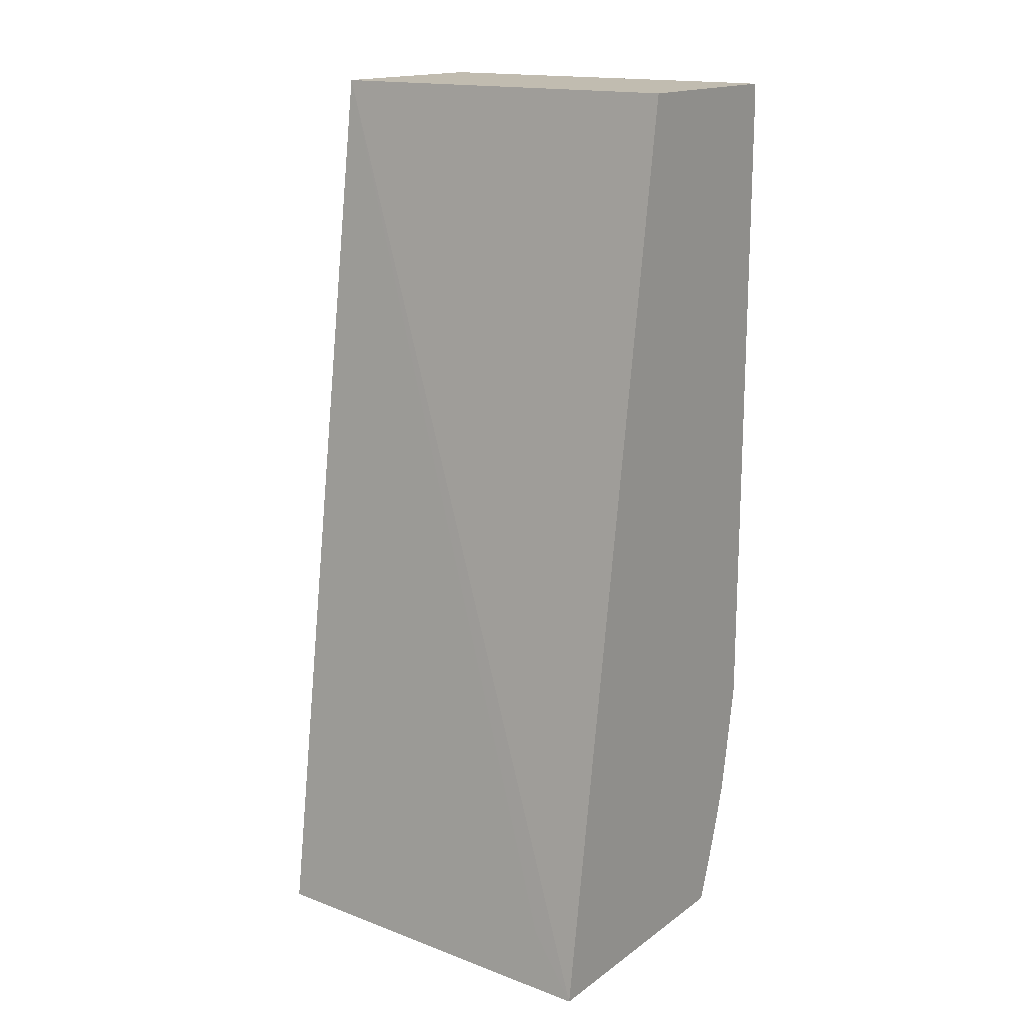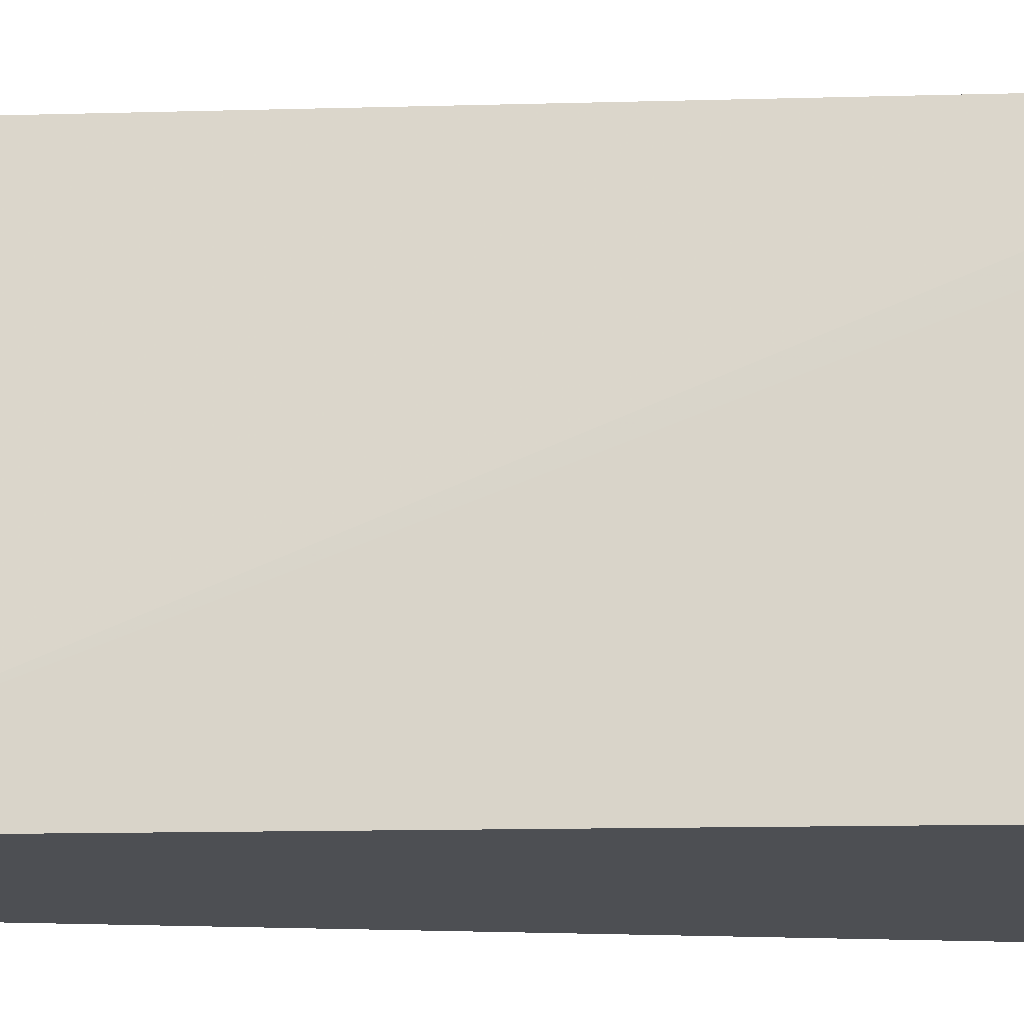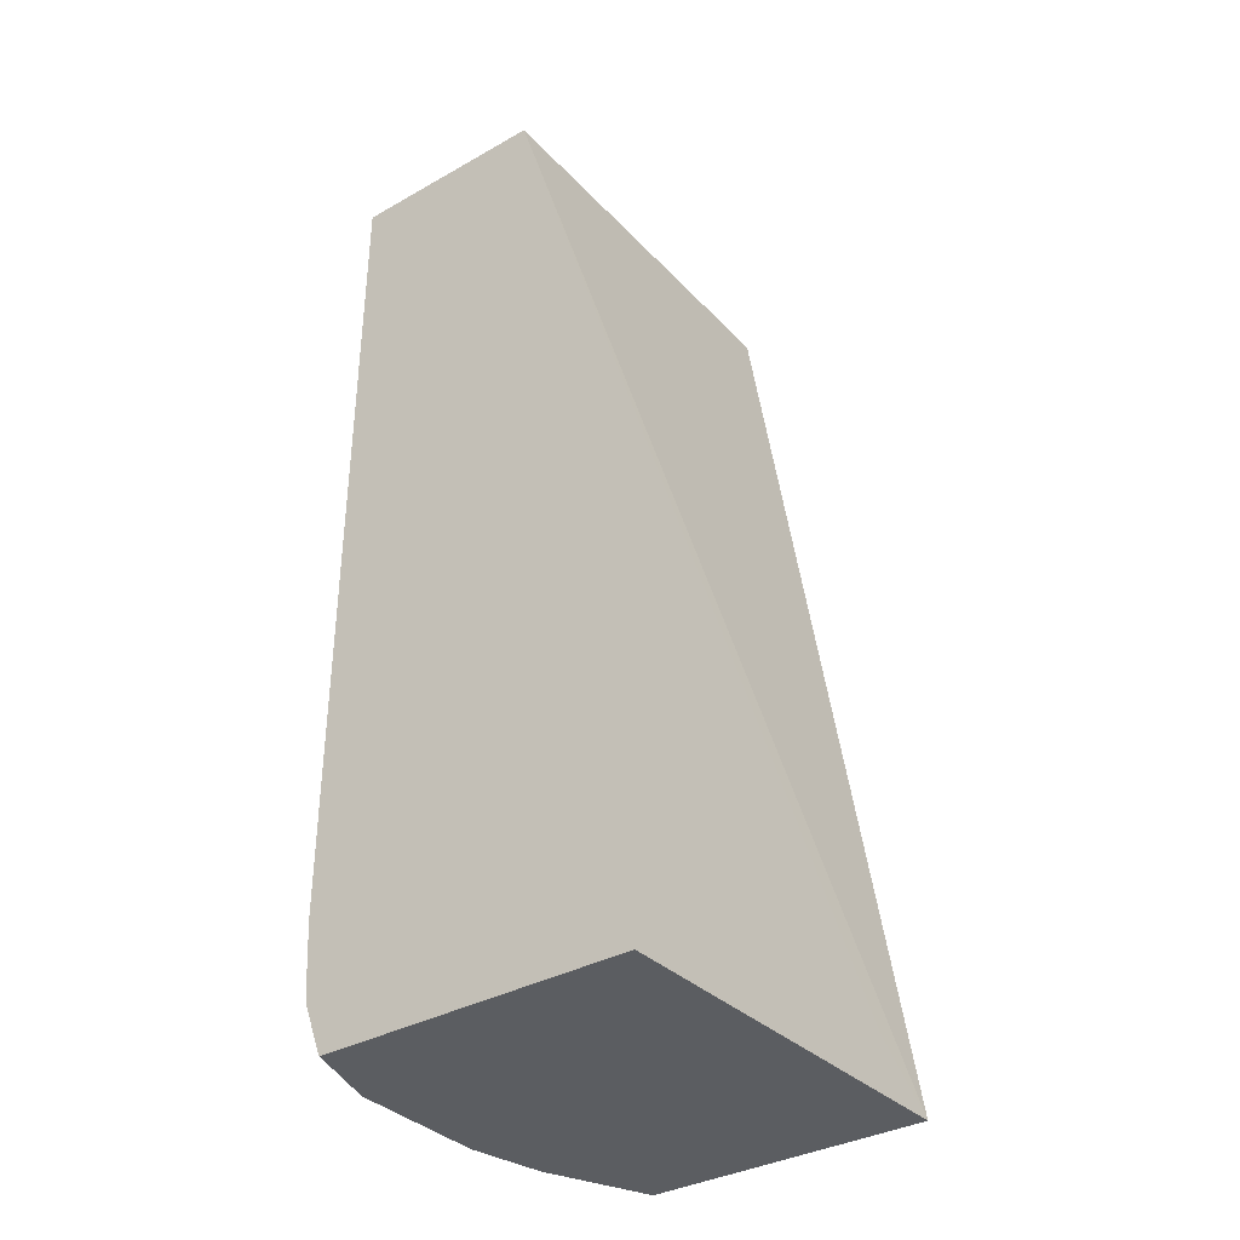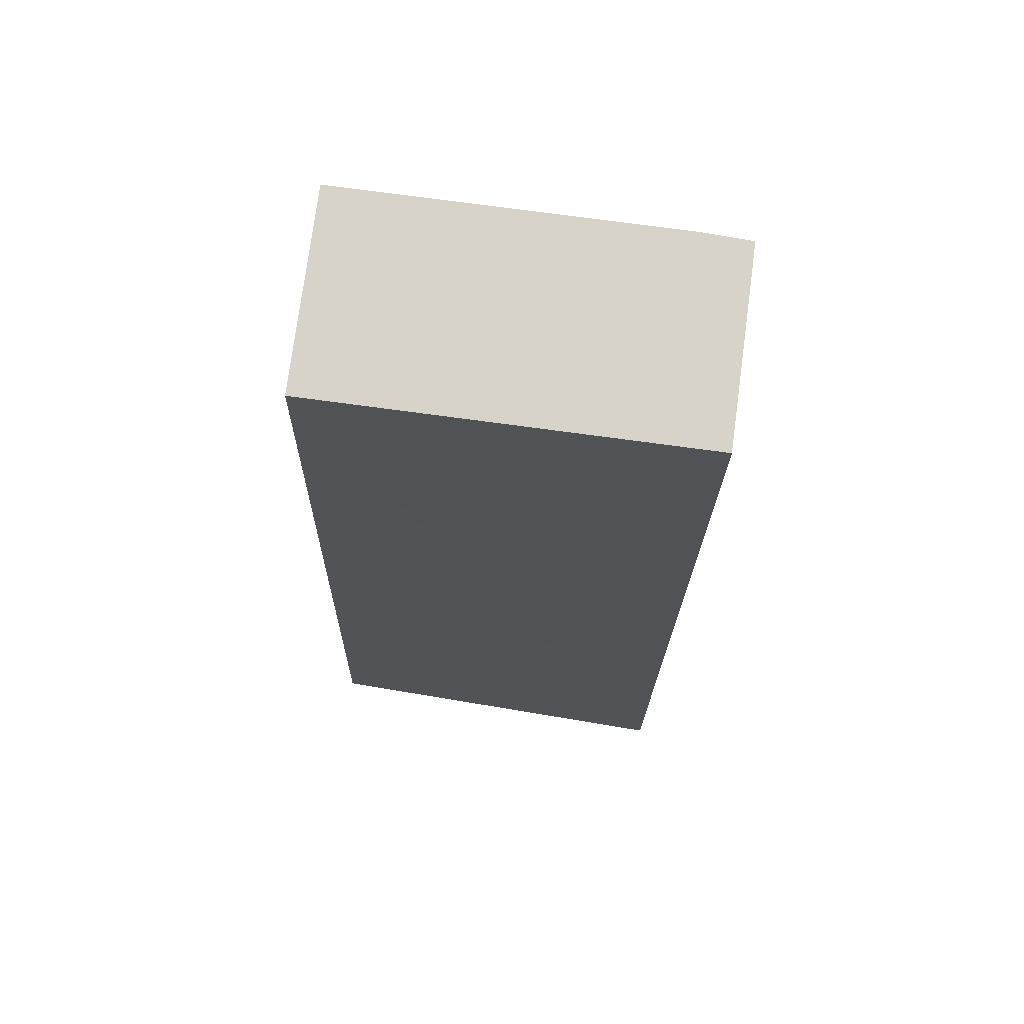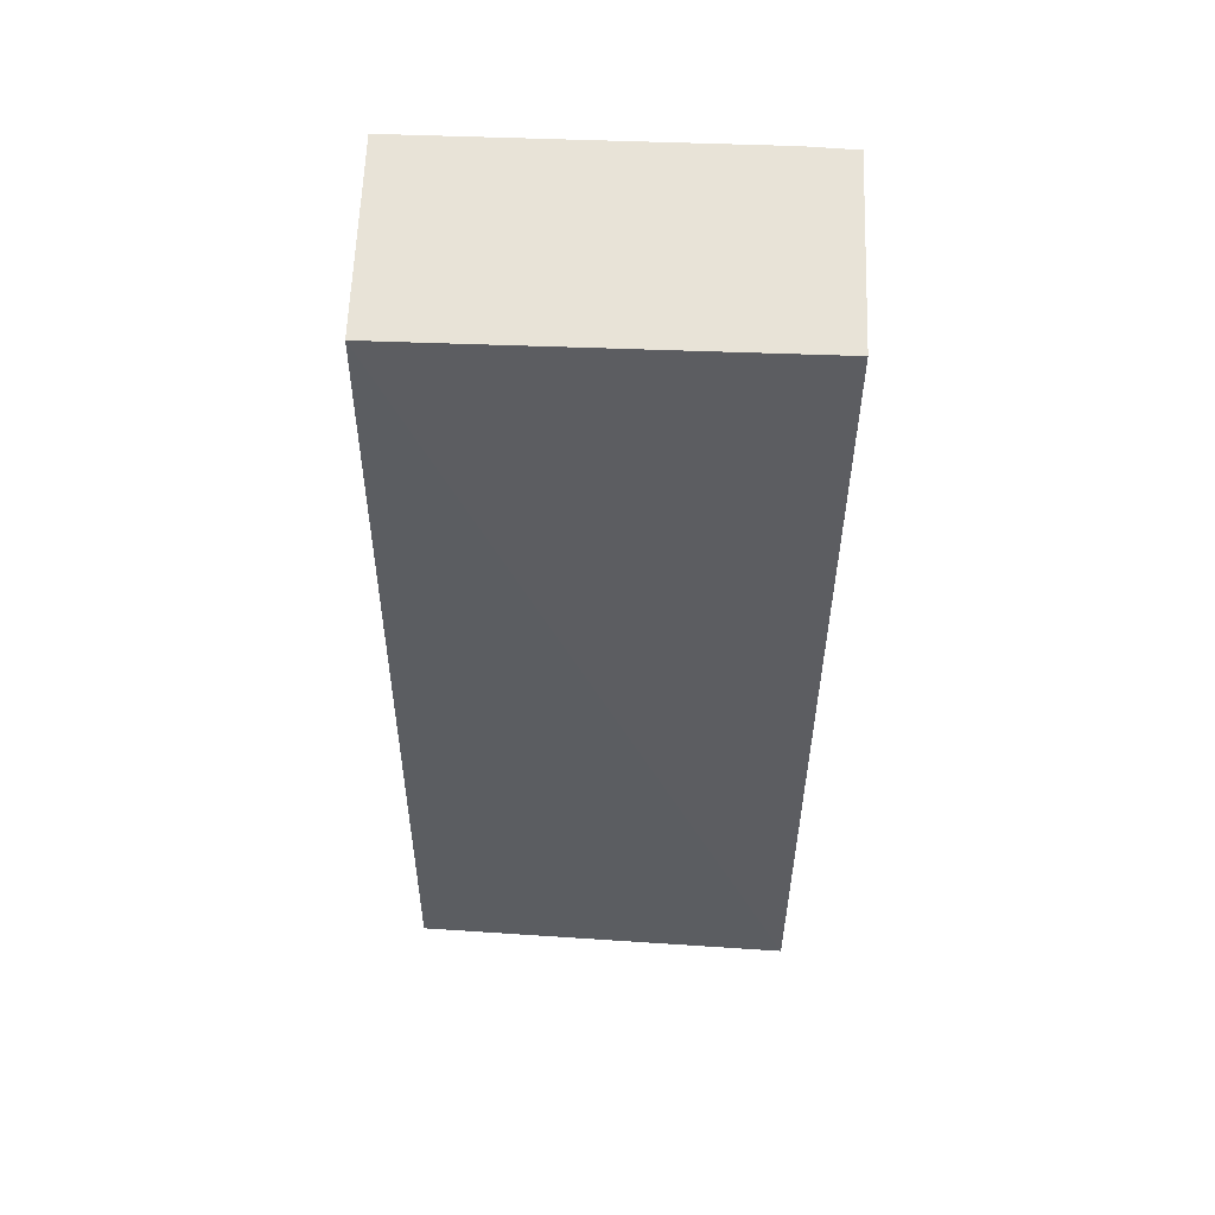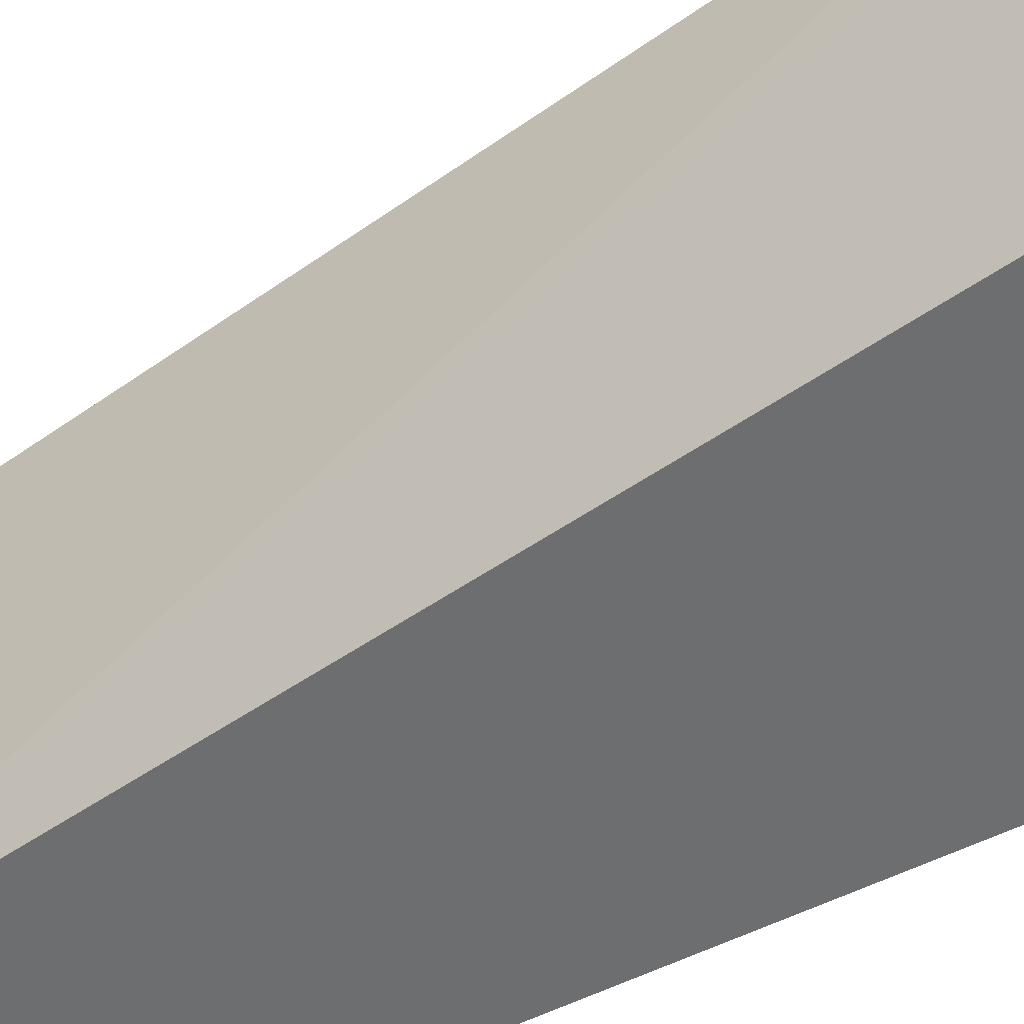
<metadata>
{"format":"obj","ext":"obj","renderer":"f3d","projection":"perspective","resolution":1024,"background":"white","views":[{"elev":16.4,"azim":-54.5,"up":"+Y"},{"elev":-17.5,"azim":-95.6,"up":"+Z"},{"elev":-35.4,"azim":-143.4,"up":"+Y"},{"elev":77.2,"azim":-82.4,"up":"+Y"},{"elev":62.0,"azim":-87.9,"up":"+Y"},{"elev":-54.2,"azim":-61.7,"up":"+Z"}]}
</metadata>
<code>
v 0.5536 0.1444 0.373
v 0.4507 0.1444 0.373
v 0.5547 0.1387 0.373
v 0.5547 0.1444 0.3467
v 0.4507 0.1444 0.1678
v 0.3762 -0.344 0.373
v 0.5547 -0.2164 0.373
v 0.5547 0.1444 0.1678
v 0.3824 -0.344 0.1678
v 0.3814 -0.312 0.3467
v 0.5226 -0.344 0.373
v 0.5482 -0.2544 0.373
v 0.5547 -0.2773 0.3467
v 0.5547 -0.2773 0.1678
v 0.5417 -0.344 0.1678
v 0.5461 -0.344 0.3191
v 0.5374 -0.3207 0.364
v 0.533 -0.314 0.373
v 0.544 -0.2775 0.373
v 0.5432 -0.2889 0.3698
v 0.5461 -0.3164 0.3467
v 0.5477 -0.344 0.312
v 0.5547 -0.312 0.312
v 0.5547 -0.312 0.1734
v 0.5527 -0.312 0.1678
v 0.5547 -0.344 0.208
v 0.5431 -0.3411 0.1678
v 0.5393 -0.294 0.373
v 0.5547 -0.344 0.2801
v 0.552 -0.3176 0.1678
f 13 19 20
f 12 19 13
f 11 17 18
f 7 12 13
f 6 29 22
f 6 22 16
f 6 26 29
f 6 15 26
f 13 20 21
f 6 9 15
f 6 16 11
f 13 21 22
f 17 28 18
f 14 24 25
f 15 27 26
f 16 22 21
f 16 21 17
f 17 21 20
f 17 20 28
f 19 28 20
f 22 29 23
f 24 30 25
f 24 26 30
f 26 27 30
f 6 10 9
f 13 22 23
f 5 10 6
f 11 16 17
f 5 15 9
f 5 9 10
f 1 2 6
f 1 6 11
f 1 18 28
f 1 28 19
f 1 19 12
f 1 12 7
f 1 7 3
f 1 3 4
f 1 4 8
f 1 8 5
f 1 5 2
f 2 5 6
f 1 11 18
f 3 13 23
f 3 7 13
f 5 30 27
f 5 14 25
f 5 8 14
f 3 8 4
f 5 25 30
f 3 24 14
f 3 26 24
f 3 29 26
f 3 23 29
f 3 14 8
f 5 27 15

</code>
